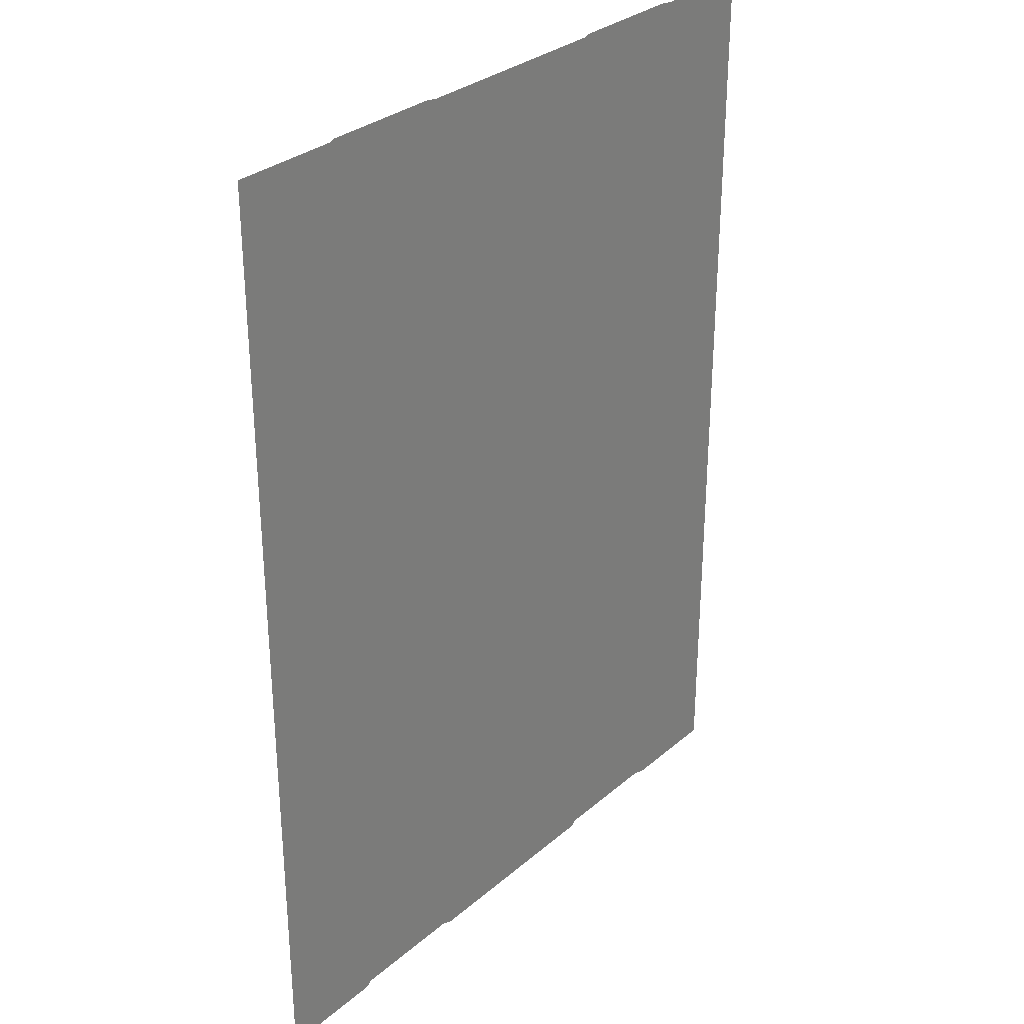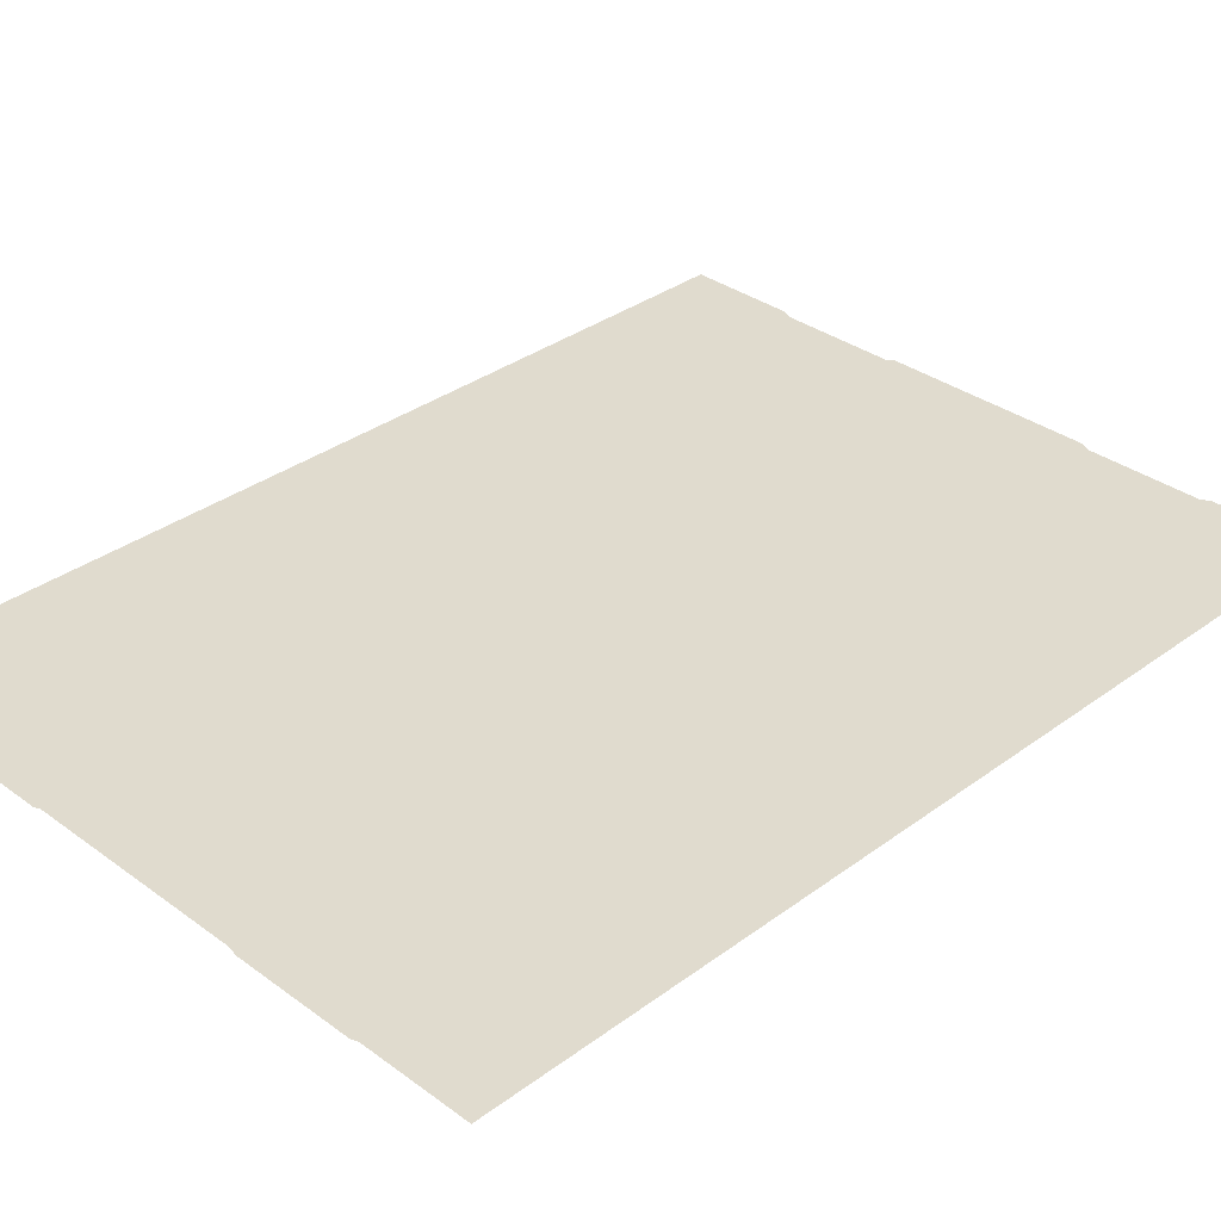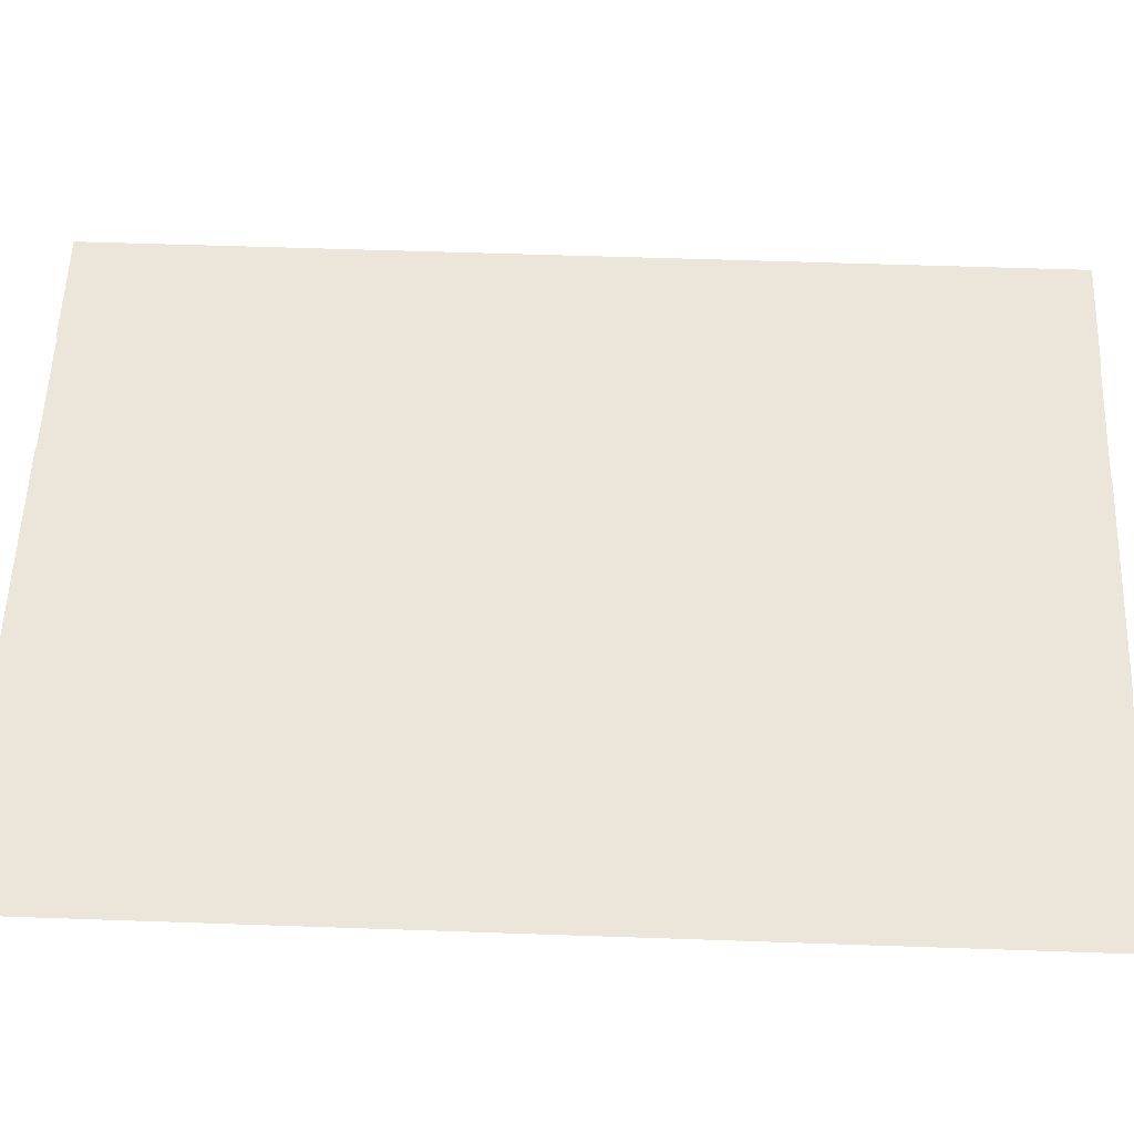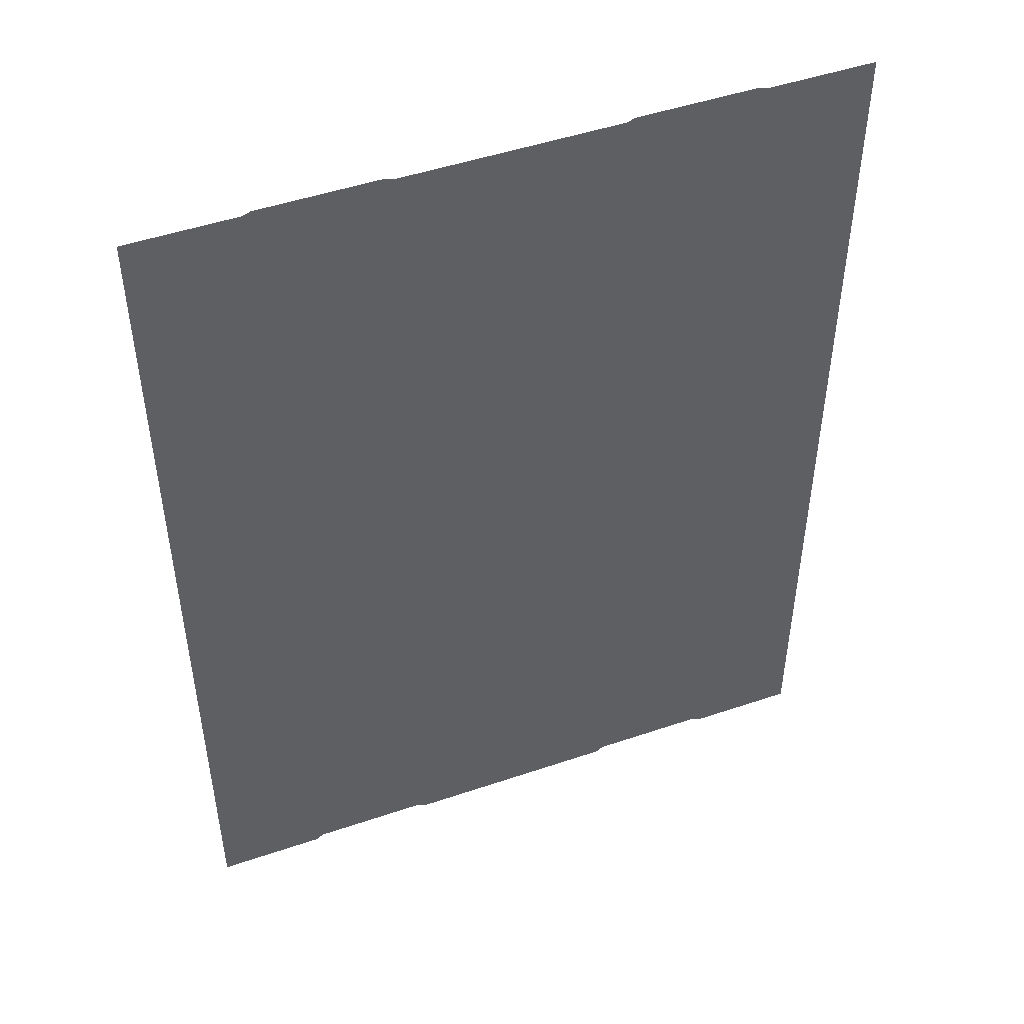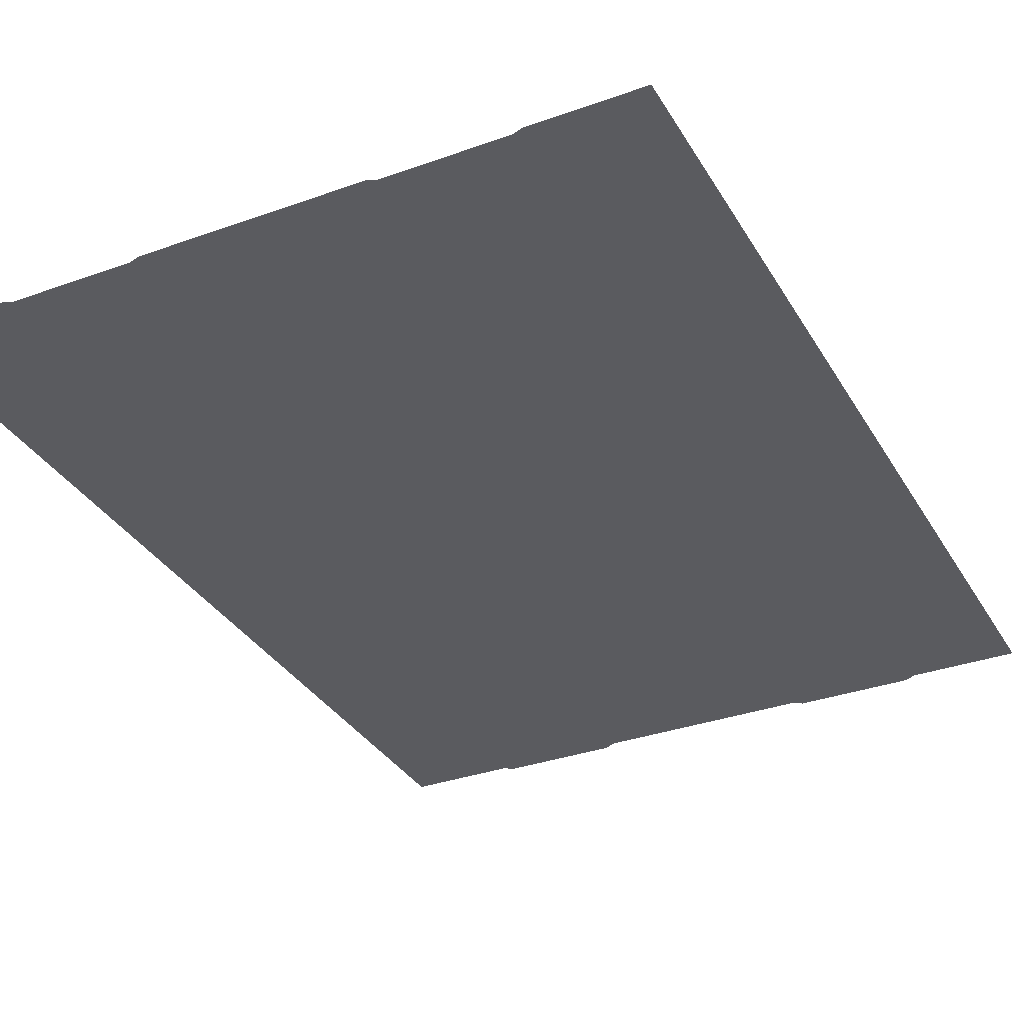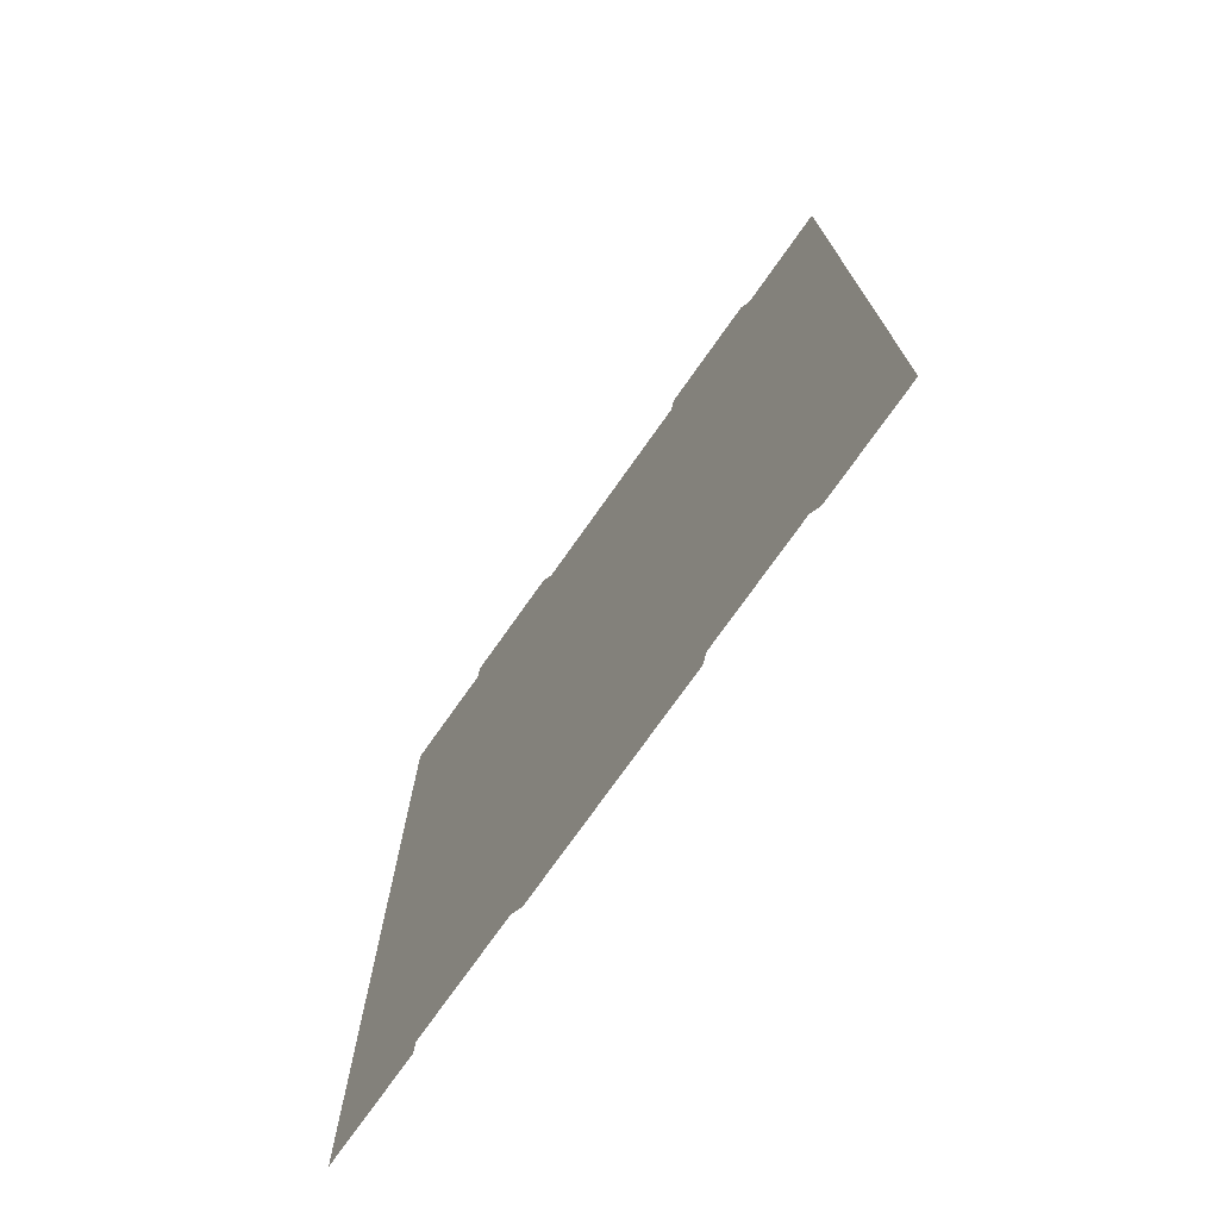
<metadata>
{"format":"obj","ext":"obj","renderer":"f3d","projection":"perspective","resolution":1024,"background":"white","views":[{"elev":30.9,"azim":129.7,"up":"+Z"},{"elev":33.7,"azim":44.9,"up":"+Y"},{"elev":55.8,"azim":-87.9,"up":"+Y"},{"elev":48.7,"azim":159.3,"up":"+Z"},{"elev":-33.3,"azim":-153.8,"up":"+Y"},{"elev":-75.2,"azim":54.7,"up":"+Z"}]}
</metadata>
<code>
v  -18.32 0 24.86
v  -5.622 0 24.86
v  0 0 24.86
v  12.7 0 24.86
v  18.32 0 24.86
v  -18.32 0 -0
v  -5.622 0 -0
v  0 0 -0
v  12.7 0 -0
v  18.32 0 -0
v  -18.32 0 -24.86
v  -12.7 0 -24.86
v  0 0 -24.86
v  5.622 0 -24.86
v  18.32 0 -24.86
v  -12.24 -0.1781 24.86
v  6.083 -0.1781 24.86
v  -12.7 0 -0
v  5.622 0 -0
v  -6.083 -0.1781 -24.86
v  12.24 -0.1781 -24.86
v  -6.083 -0.1781 24.86
v  12.24 -0.1781 24.86
v  -6.083 -0.1781 -0
v  12.24 -0.1781 -0
v  -12.24 -0.1781 -24.86
v  6.083 -0.1781 -24.86
v  -12.7 0 24.86
v  5.622 0 24.86
v  -12.24 -0.1781 -0
v  6.083 -0.1781 -0
v  -5.622 0 -24.86
v  12.7 0 -24.86
g Low_Poly_Floor_003
f 1 28 18 6
f 2 3 8 7
f 3 29 19 8
f 4 5 10 9
f 6 18 12 11
f 7 8 13 32
f 8 19 14 13
f 9 10 15 33
f 16 22 24 30
f 17 23 25 31
f 30 24 20 26
f 31 25 21 27
f 28 16 30 18
f 29 17 31 19
f 18 30 26 12
f 19 31 27 14
f 22 2 7 24
f 23 4 9 25
f 24 7 32 20
f 25 9 33 21

</code>
